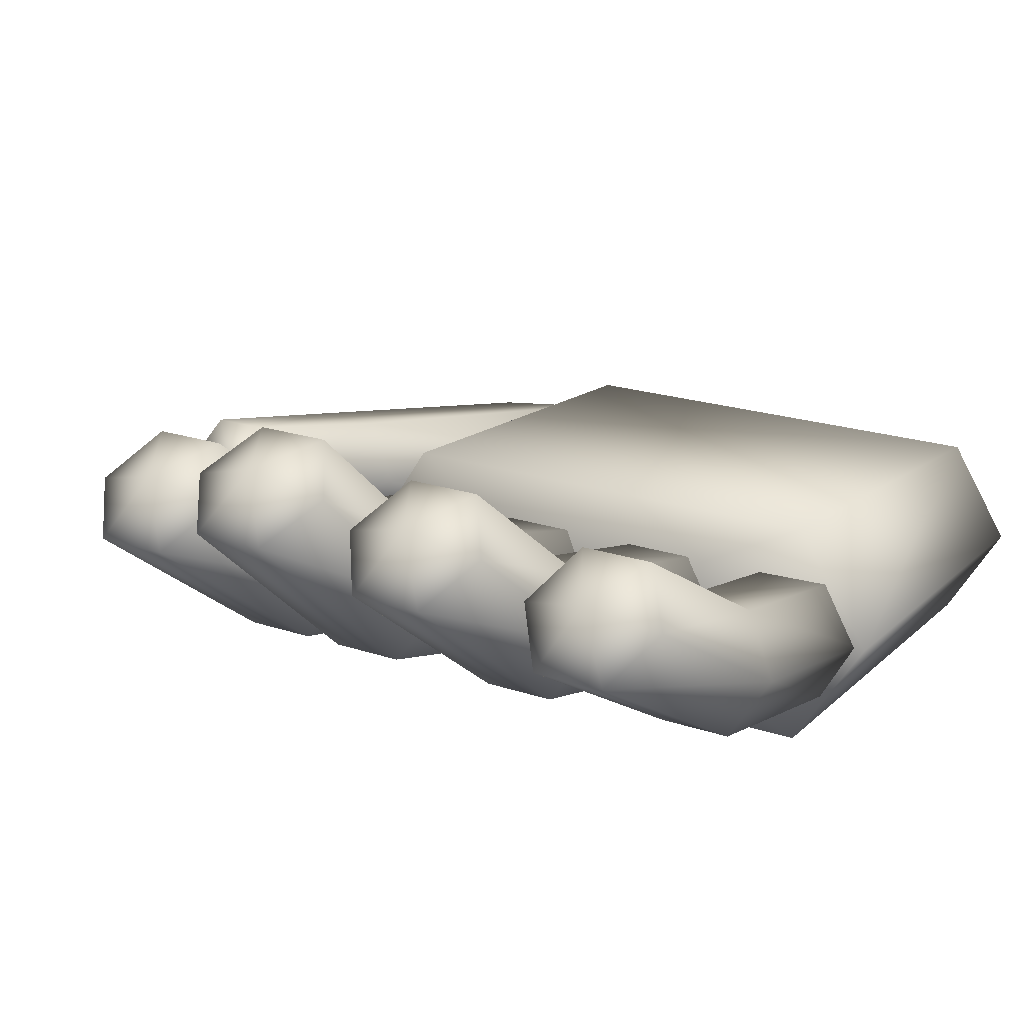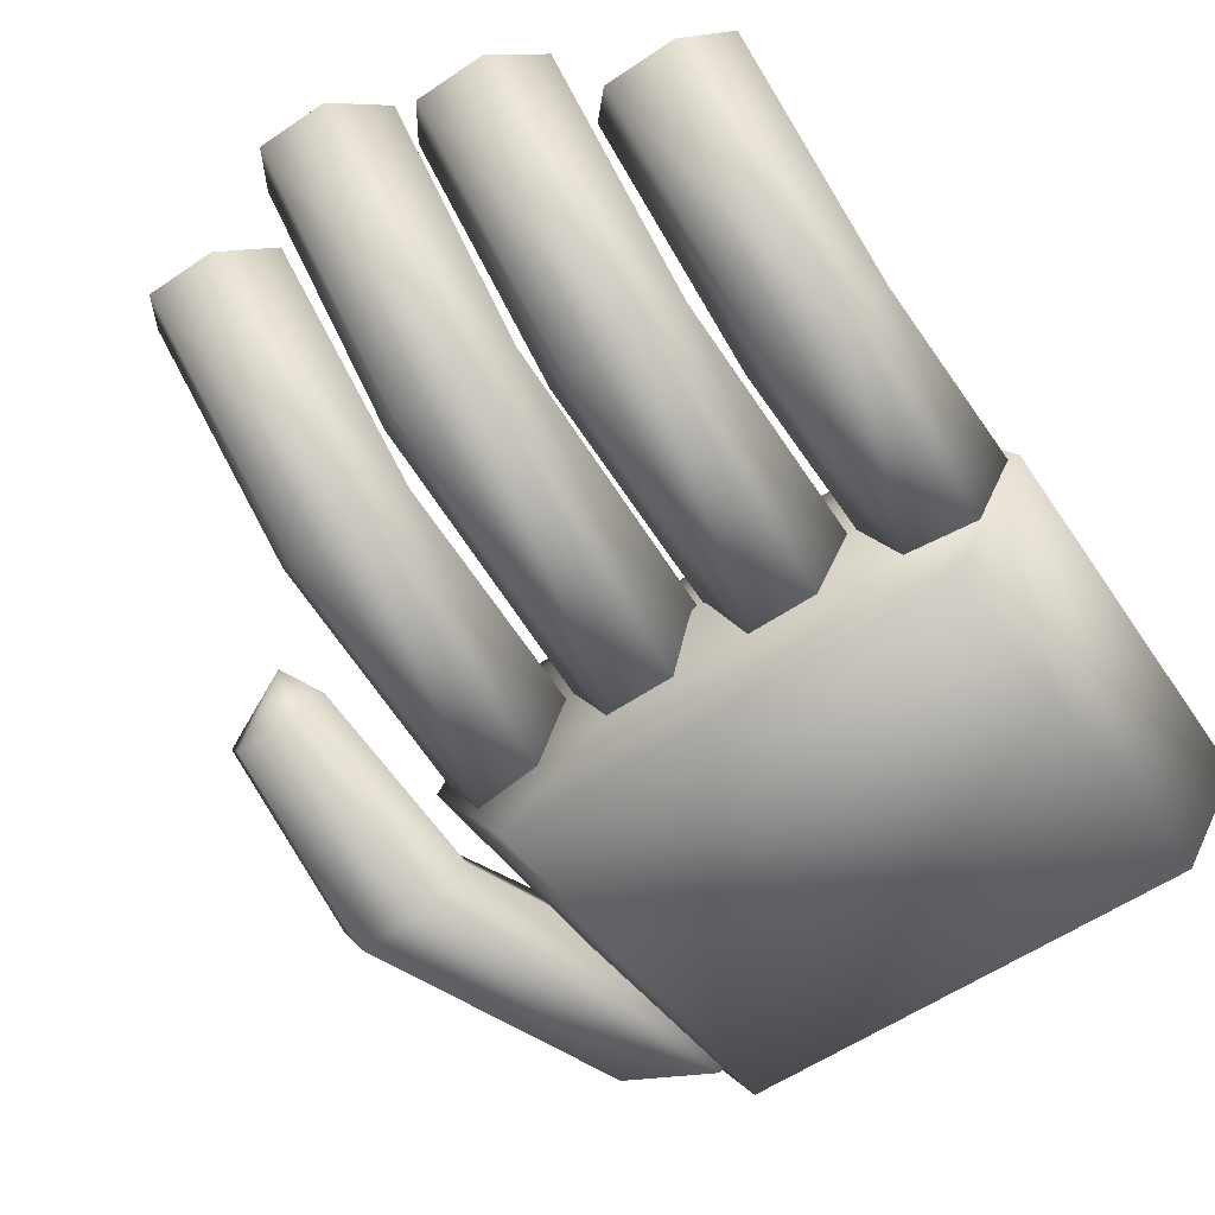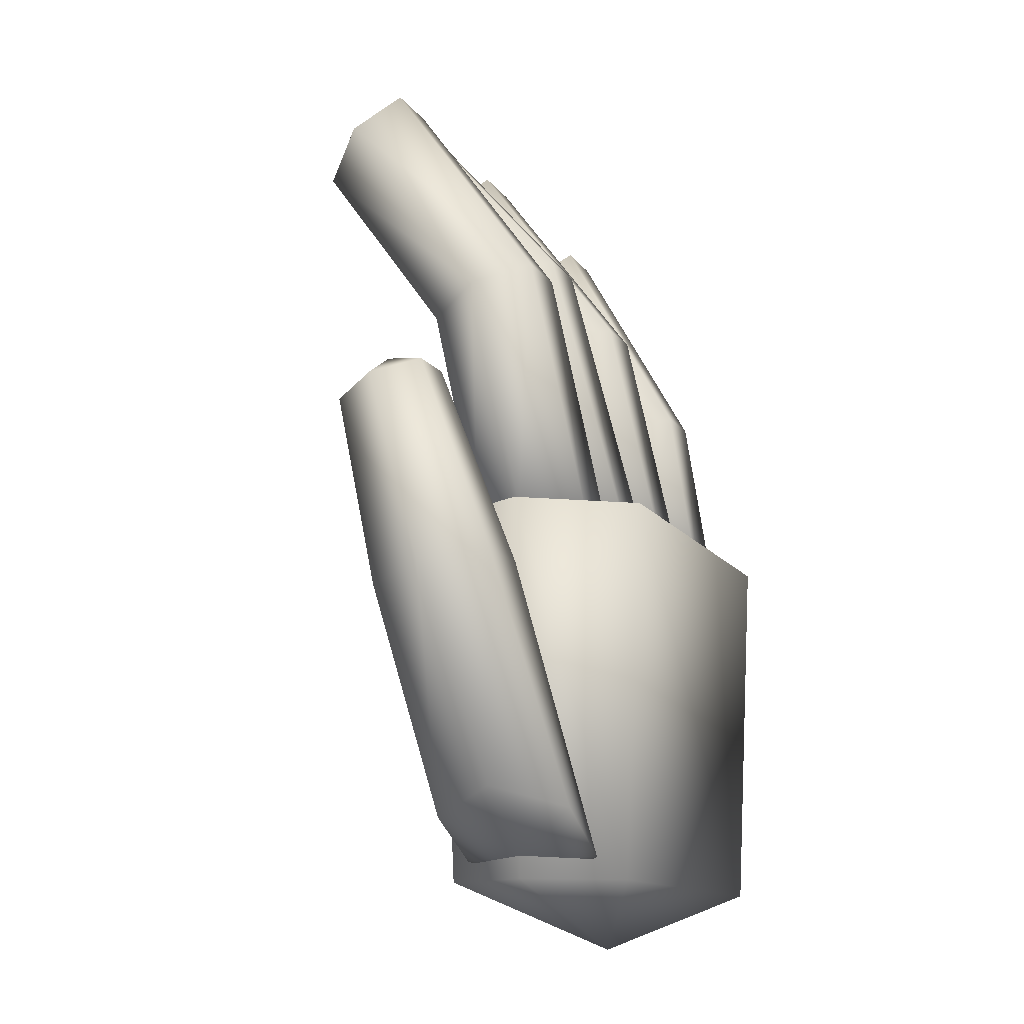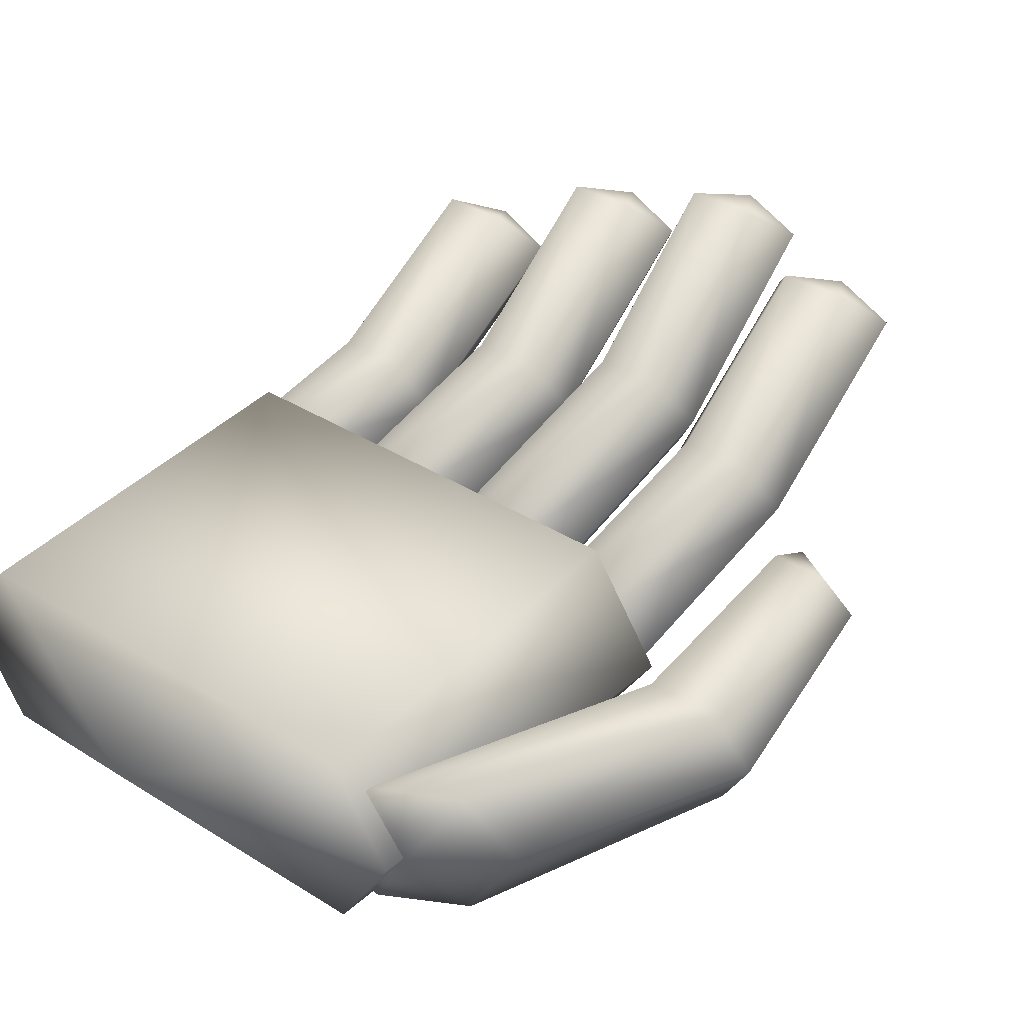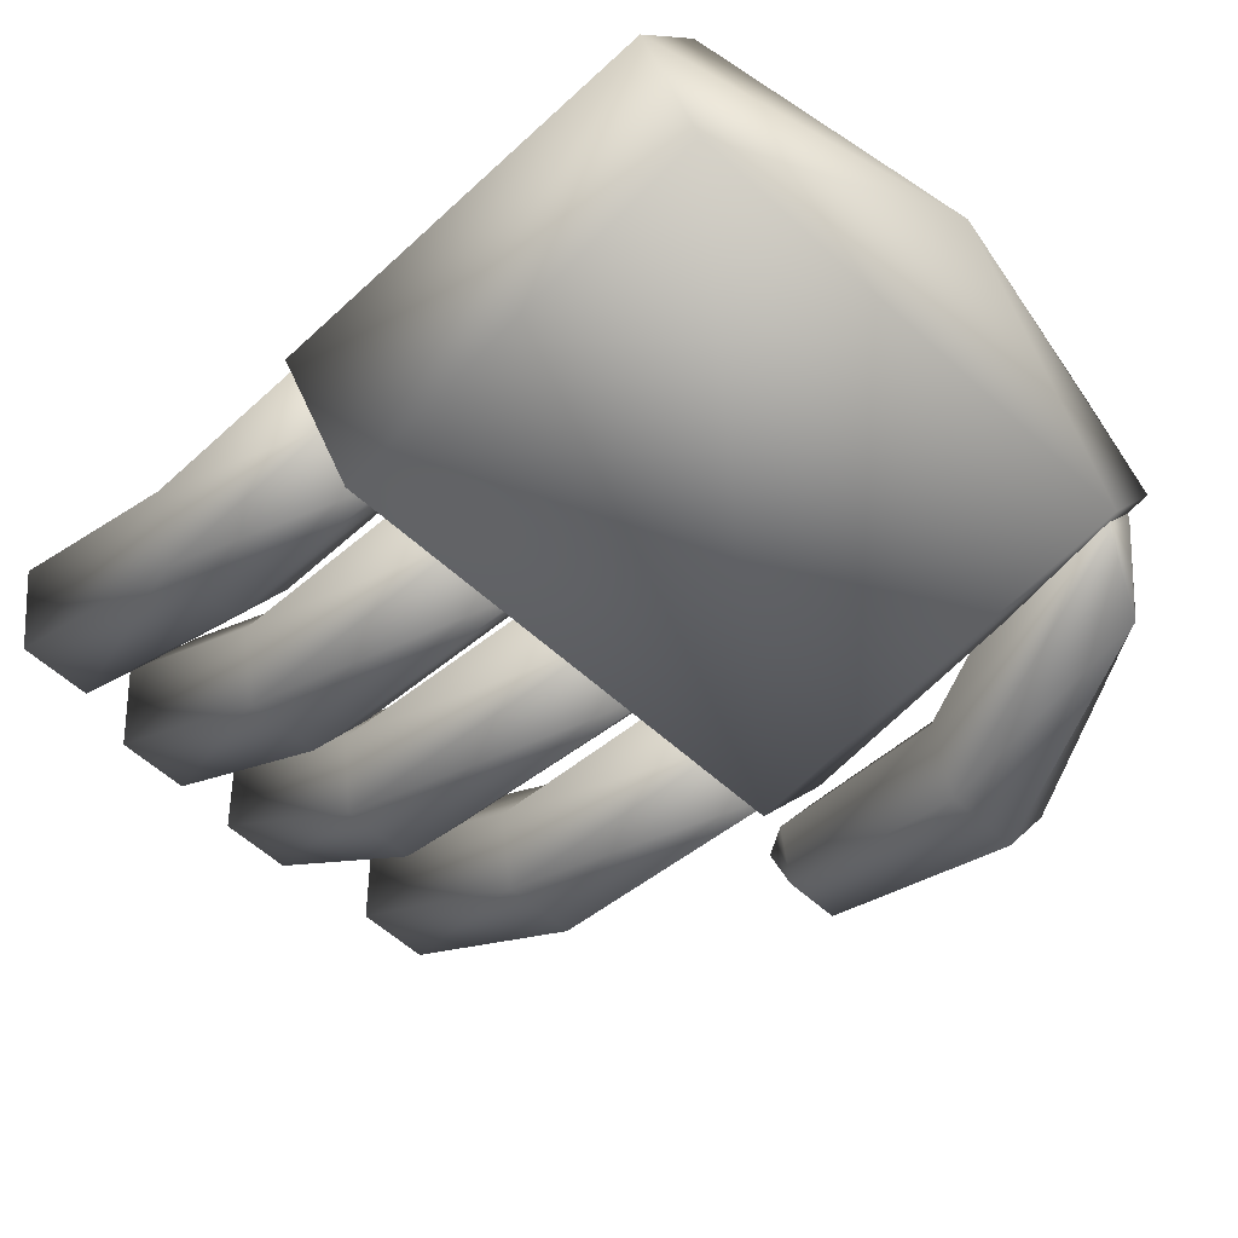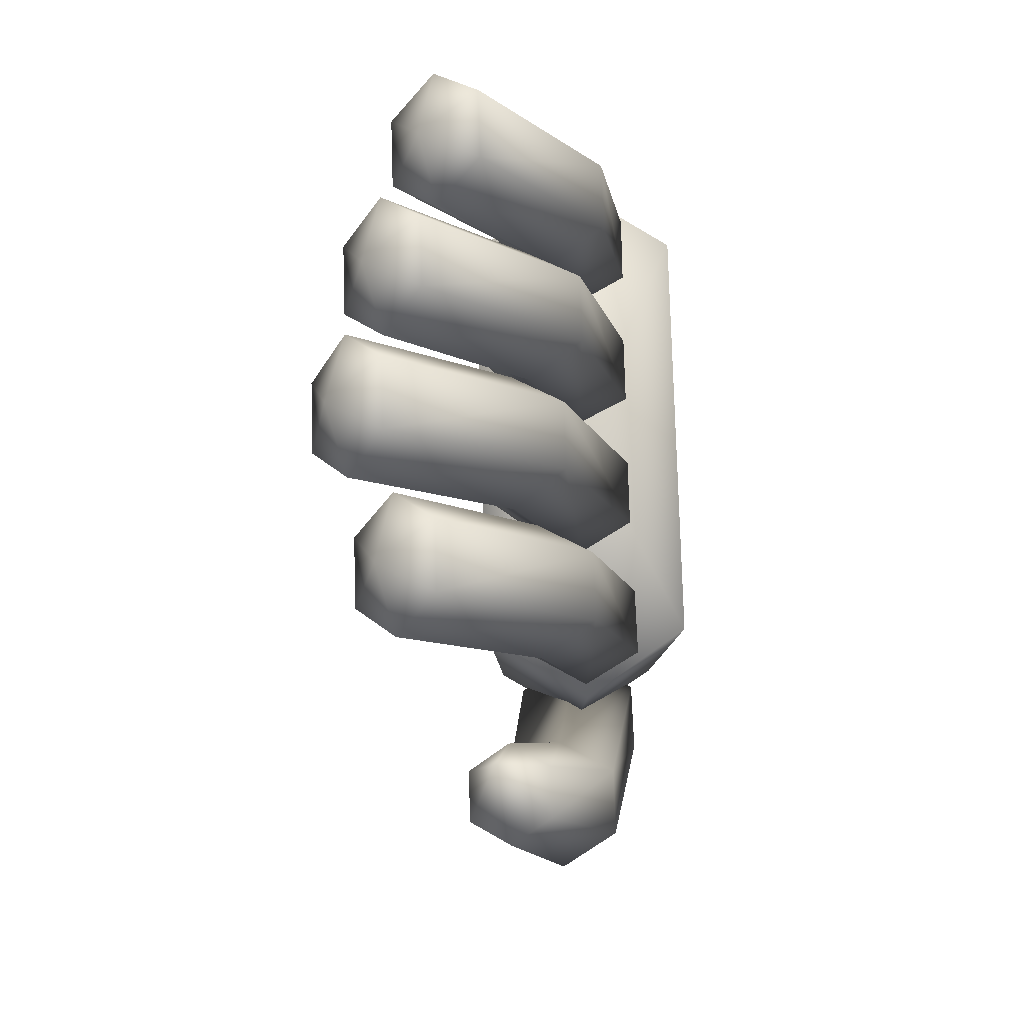
<metadata>
{"format":"obj","ext":"obj","renderer":"f3d","projection":"perspective","resolution":1024,"background":"white","views":[{"elev":19.2,"azim":-146.9,"up":"+Z"},{"elev":-56.3,"azim":-144.4,"up":"+Z"},{"elev":-12.0,"azim":110.2,"up":"+Y"},{"elev":36.5,"azim":39.2,"up":"+Z"},{"elev":-57.3,"azim":-43.6,"up":"+Z"},{"elev":79.0,"azim":88.3,"up":"+Y"}]}
</metadata>
<code>
v 0.5424 0.4692 0.025
v 0.615 0.4692 0.135
v 0.32 0.4981 0.135
v 0.09768 0.4692 0.025
v 0.025 0.4692 0.135
v 0.09768 0.4692 0.245
v 0.5424 0.4692 0.245
v 0.5424 0.08924 0.04252
v 0.5997 0.08924 0.135
v 0.09768 0.08924 0.04252
v 0.0403 0.08924 0.135
v 0.09768 0.08924 0.2275
v 0.5424 0.08924 0.2275
v 0.32 0.025 0.135
v 0.137 0.6628 0.1079
v 0.137 0.4639 0.0763
v 0.1709 0.4639 0.135
v 0.1709 0.6447 0.1637
v 0.06925 0.6628 0.1079
v 0.06925 0.4639 0.0763
v 0.03537 0.6447 0.1637
v 0.03537 0.4639 0.135
v 0.06925 0.6265 0.2195
v 0.06925 0.4639 0.1937
v 0.137 0.6265 0.2195
v 0.137 0.4639 0.1937
v 0.1031 0.4639 0.135
v 0.1031 0.8656 0.2951
v 0.137 0.8868 0.235
v 0.1709 0.8481 0.2792
v 0.06925 0.8868 0.235
v 0.03537 0.8481 0.2792
v 0.06925 0.8095 0.3234
v 0.137 0.8095 0.3234
v 0.2814 0.7382 0.1378
v 0.2814 0.4639 0.0763
v 0.3153 0.4639 0.135
v 0.3153 0.7132 0.1909
v 0.2137 0.7382 0.1378
v 0.2137 0.4639 0.0763
v 0.1798 0.7132 0.1909
v 0.1798 0.4639 0.135
v 0.2137 0.6881 0.244
v 0.2137 0.4639 0.1937
v 0.2814 0.6881 0.244
v 0.2814 0.4639 0.1937
v 0.2475 0.4639 0.135
v 0.2475 0.9158 0.3491
v 0.2814 0.9444 0.2922
v 0.3153 0.9005 0.3312
v 0.2137 0.9444 0.2922
v 0.1798 0.9005 0.3312
v 0.2137 0.8566 0.3701
v 0.2814 0.8566 0.3701
v 0.4231 0.781 0.16
v 0.4231 0.4639 0.0763
v 0.457 0.4639 0.135
v 0.457 0.752 0.211
v 0.3553 0.781 0.16
v 0.3553 0.4639 0.0763
v 0.3214 0.752 0.211
v 0.3214 0.4639 0.135
v 0.3553 0.7231 0.2621
v 0.3553 0.4639 0.1937
v 0.4231 0.7231 0.2621
v 0.4231 0.4639 0.1937
v 0.3892 0.4639 0.135
v 0.3892 0.9422 0.384
v 0.4231 0.975 0.3294
v 0.457 0.9283 0.365
v 0.3553 0.975 0.3294
v 0.3214 0.9283 0.365
v 0.3553 0.8816 0.4006
v 0.4231 0.8816 0.4006
v 0.5669 0.73 0.134
v 0.5669 0.4639 0.0763
v 0.6008 0.4639 0.135
v 0.6008 0.7057 0.1874
v 0.4991 0.73 0.134
v 0.4991 0.4639 0.0763
v 0.4652 0.7057 0.1874
v 0.4652 0.4639 0.135
v 0.4991 0.6814 0.2409
v 0.4991 0.4639 0.1937
v 0.5669 0.6814 0.2409
v 0.5669 0.4639 0.1937
v 0.533 0.4639 0.135
v 0.533 0.9105 0.3428
v 0.5669 0.9383 0.2855
v 0.6008 0.895 0.3251
v 0.4991 0.9383 0.2855
v 0.4652 0.895 0.3251
v 0.4991 0.8517 0.3647
v 0.5669 0.8517 0.3647
v 0.7606 0.387 0.1062
v 0.6437 0.1536 0.06788
v 0.683 0.1736 0.1372
v 0.7957 0.3737 0.1656
v 0.6904 0.387 0.1062
v 0.5651 0.1108 0.06656
v 0.6553 0.3737 0.1656
v 0.5257 0.08938 0.1345
v 0.6904 0.3607 0.225
v 0.5651 0.1087 0.2028
v 0.7606 0.3607 0.225
v 0.6437 0.1472 0.204
v 0.6044 0.1126 0.1347
v 0.6967 0.6022 0.2392
v 0.7523 0.5822 0.1809
v 0.779 0.5655 0.224
v 0.6988 0.5822 0.1809
v 0.6721 0.5655 0.224
v 0.6988 0.549 0.2672
v 0.7523 0.549 0.2672
f 2 3 1
f 1 3 4
f 4 3 5
f 5 3 6
f 6 3 7
f 7 3 2
f 9 2 8
f 8 2 1
f 8 1 10
f 10 1 4
f 10 4 11
f 11 4 5
f 11 5 12
f 12 5 6
f 12 6 13
f 13 6 7
f 13 7 9
f 9 7 2
f 13 14 12
f 12 14 11
f 11 14 10
f 10 14 8
f 8 14 9
f 9 14 13
f 16 17 15
f 15 17 18
f 20 16 19
f 19 16 15
f 22 20 21
f 21 20 19
f 24 22 23
f 23 22 21
f 26 24 25
f 25 24 23
f 17 26 18
f 18 26 25
f 17 16 27
f 16 20 27
f 20 22 27
f 22 24 27
f 24 26 27
f 26 17 27
f 29 30 28
f 31 29 28
f 32 31 28
f 33 32 28
f 34 33 28
f 30 34 28
f 18 30 15
f 29 15 30
f 15 29 19
f 31 19 29
f 19 31 21
f 32 21 31
f 21 32 23
f 33 23 32
f 23 33 25
f 34 25 33
f 25 34 18
f 30 18 34
f 36 37 35
f 35 37 38
f 40 36 39
f 39 36 35
f 42 40 41
f 41 40 39
f 44 42 43
f 43 42 41
f 46 44 45
f 45 44 43
f 37 46 38
f 38 46 45
f 37 36 47
f 36 40 47
f 40 42 47
f 42 44 47
f 44 46 47
f 46 37 47
f 49 50 48
f 51 49 48
f 52 51 48
f 53 52 48
f 54 53 48
f 50 54 48
f 38 50 35
f 49 35 50
f 35 49 39
f 51 39 49
f 39 51 41
f 52 41 51
f 41 52 43
f 53 43 52
f 43 53 45
f 54 45 53
f 45 54 38
f 50 38 54
f 56 57 55
f 55 57 58
f 60 56 59
f 59 56 55
f 62 60 61
f 61 60 59
f 64 62 63
f 63 62 61
f 66 64 65
f 65 64 63
f 57 66 58
f 58 66 65
f 57 56 67
f 56 60 67
f 60 62 67
f 62 64 67
f 64 66 67
f 66 57 67
f 69 70 68
f 71 69 68
f 72 71 68
f 73 72 68
f 74 73 68
f 70 74 68
f 58 70 55
f 69 55 70
f 55 69 59
f 71 59 69
f 59 71 61
f 72 61 71
f 61 72 63
f 73 63 72
f 63 73 65
f 74 65 73
f 65 74 58
f 70 58 74
f 76 77 75
f 75 77 78
f 80 76 79
f 79 76 75
f 82 80 81
f 81 80 79
f 84 82 83
f 83 82 81
f 86 84 85
f 85 84 83
f 77 86 78
f 78 86 85
f 77 76 87
f 76 80 87
f 80 82 87
f 82 84 87
f 84 86 87
f 86 77 87
f 89 90 88
f 91 89 88
f 92 91 88
f 93 92 88
f 94 93 88
f 90 94 88
f 78 90 75
f 89 75 90
f 75 89 79
f 91 79 89
f 79 91 81
f 92 81 91
f 81 92 83
f 93 83 92
f 83 93 85
f 94 85 93
f 85 94 78
f 90 78 94
f 96 97 95
f 95 97 98
f 100 96 99
f 99 96 95
f 102 100 101
f 101 100 99
f 104 102 103
f 103 102 101
f 106 104 105
f 105 104 103
f 97 106 98
f 98 106 105
f 97 96 107
f 96 100 107
f 100 102 107
f 102 104 107
f 104 106 107
f 106 97 107
f 109 110 108
f 111 109 108
f 112 111 108
f 113 112 108
f 114 113 108
f 110 114 108
f 98 110 95
f 109 95 110
f 95 109 99
f 111 99 109
f 99 111 101
f 112 101 111
f 101 112 103
f 113 103 112
f 103 113 105
f 114 105 113
f 105 114 98
f 110 98 114

</code>
